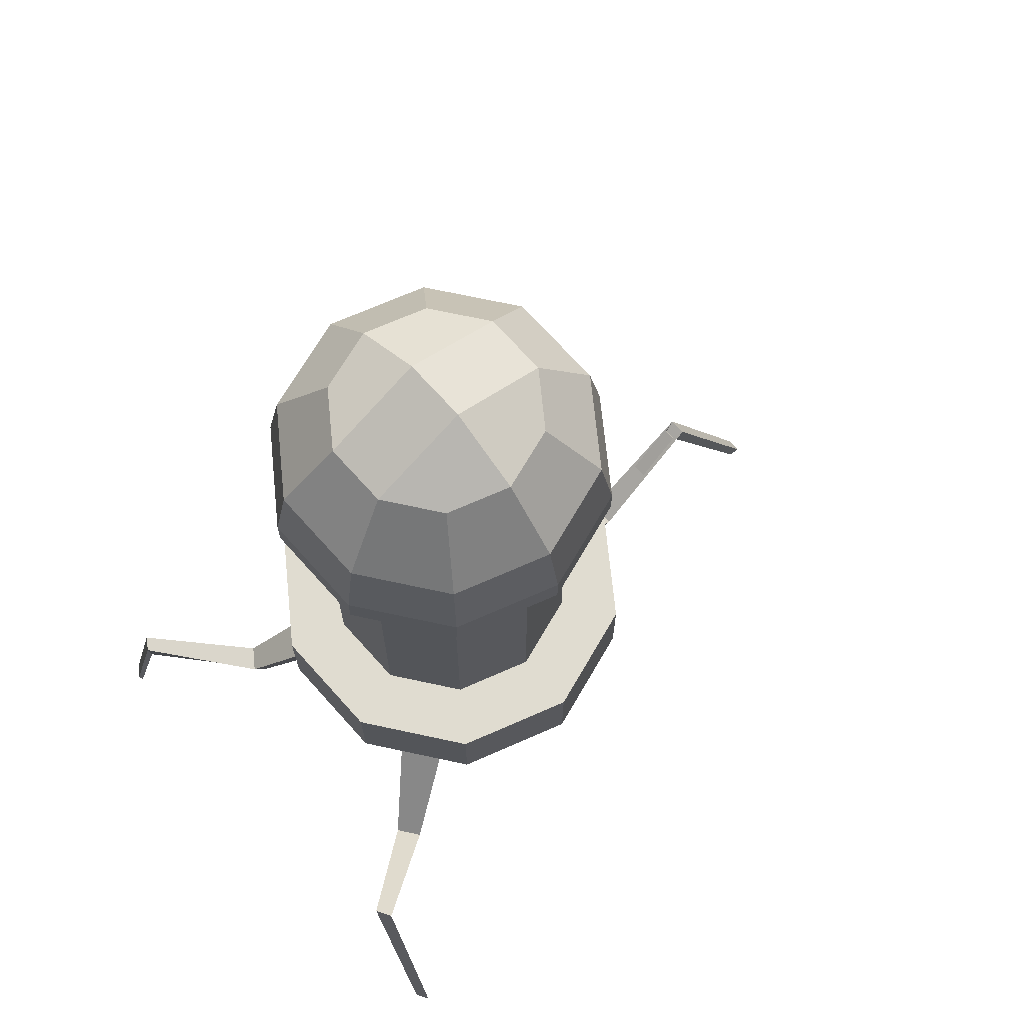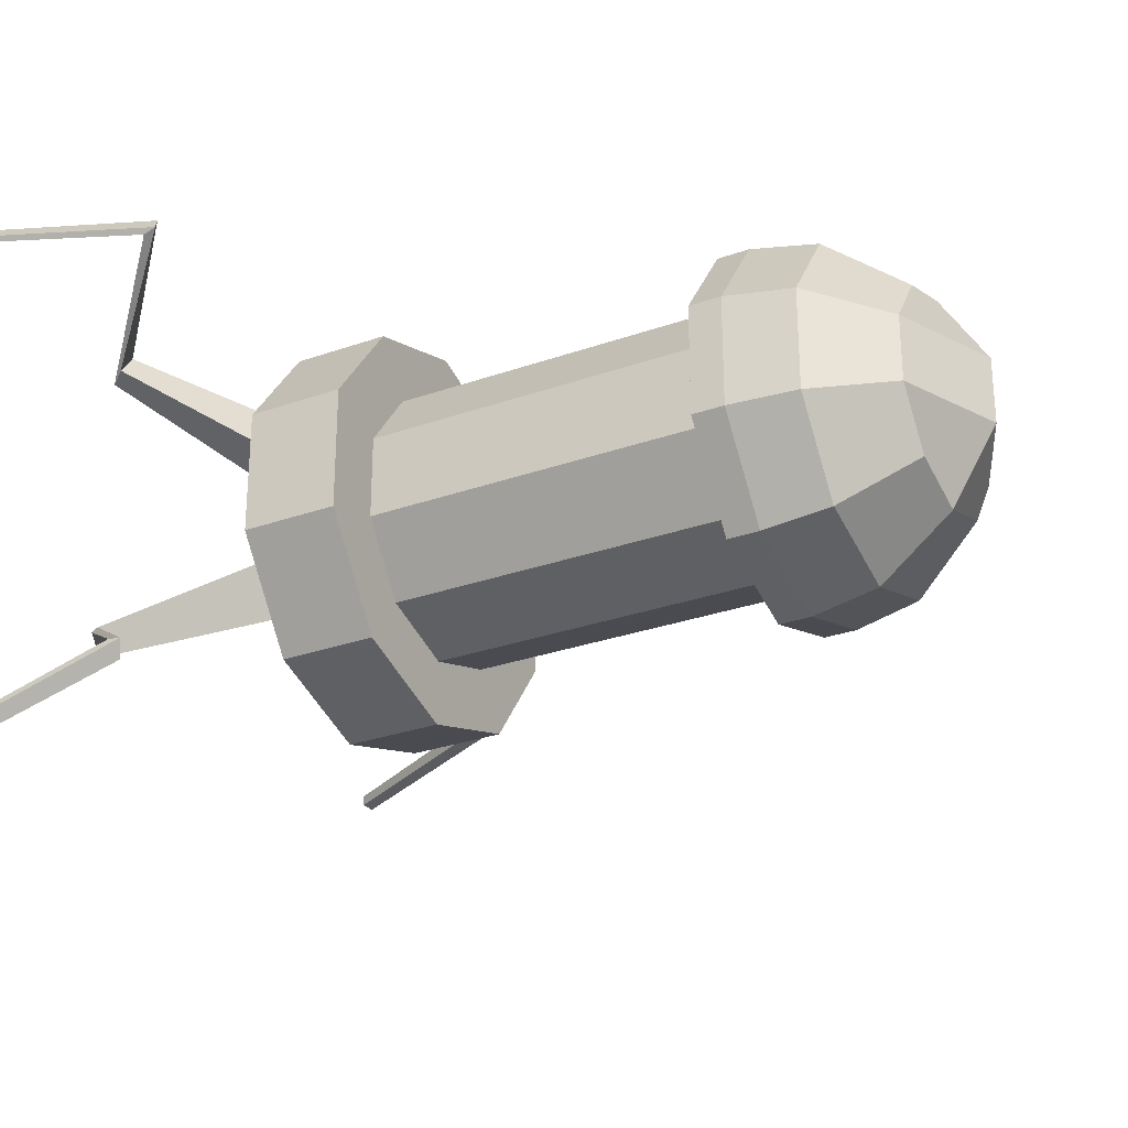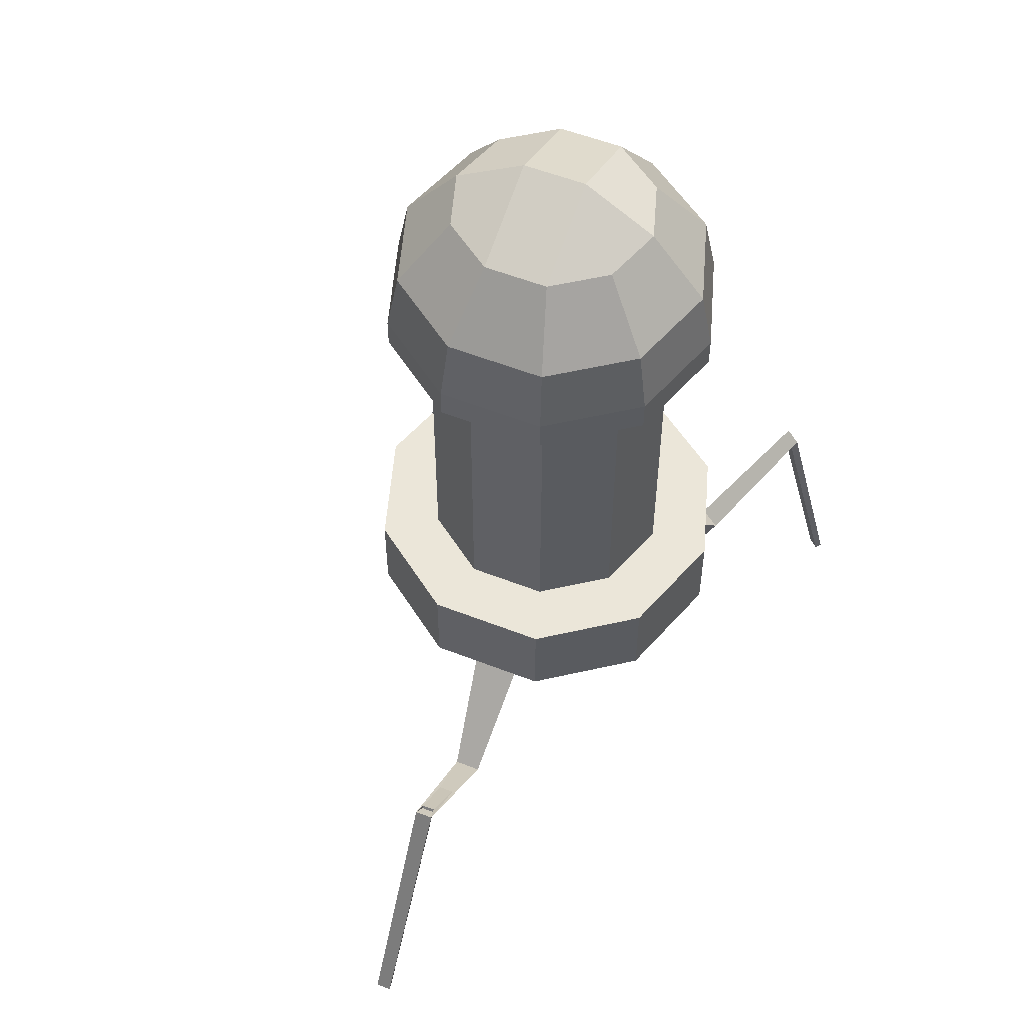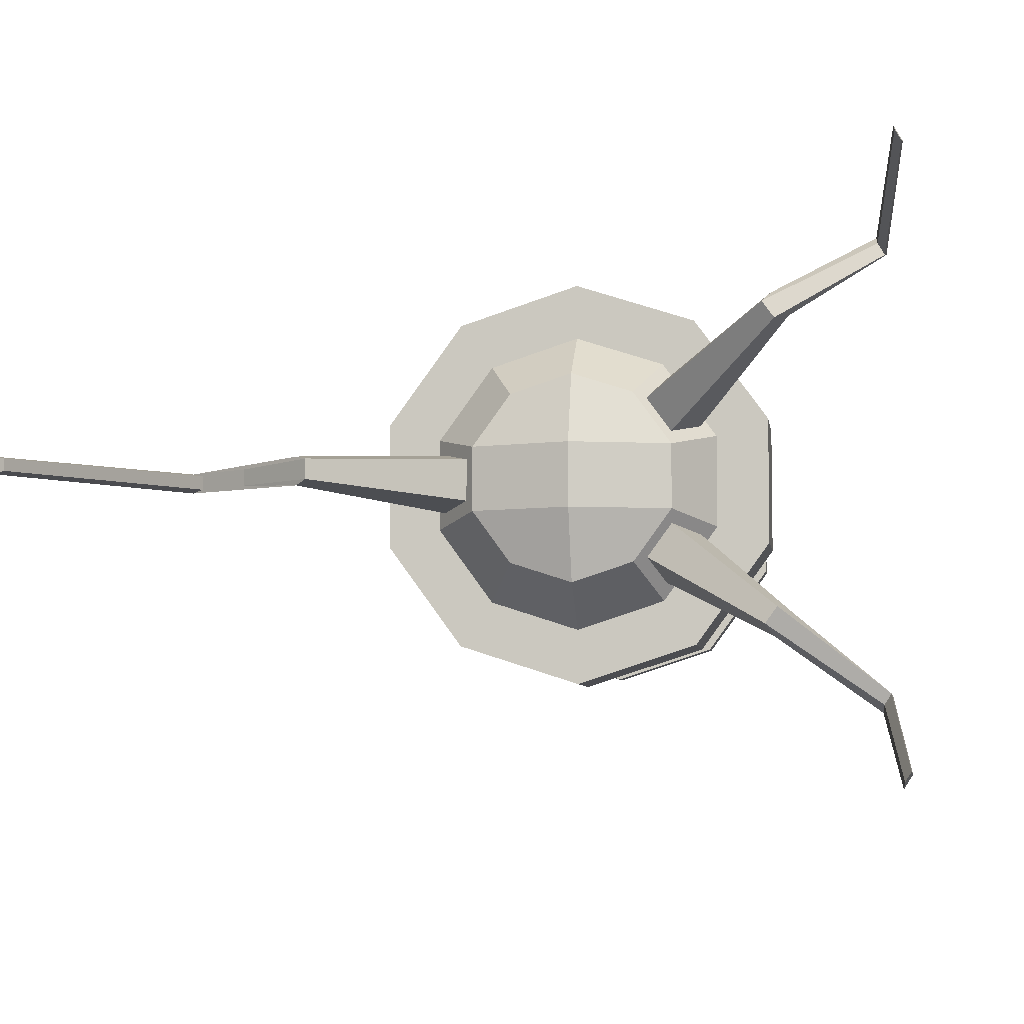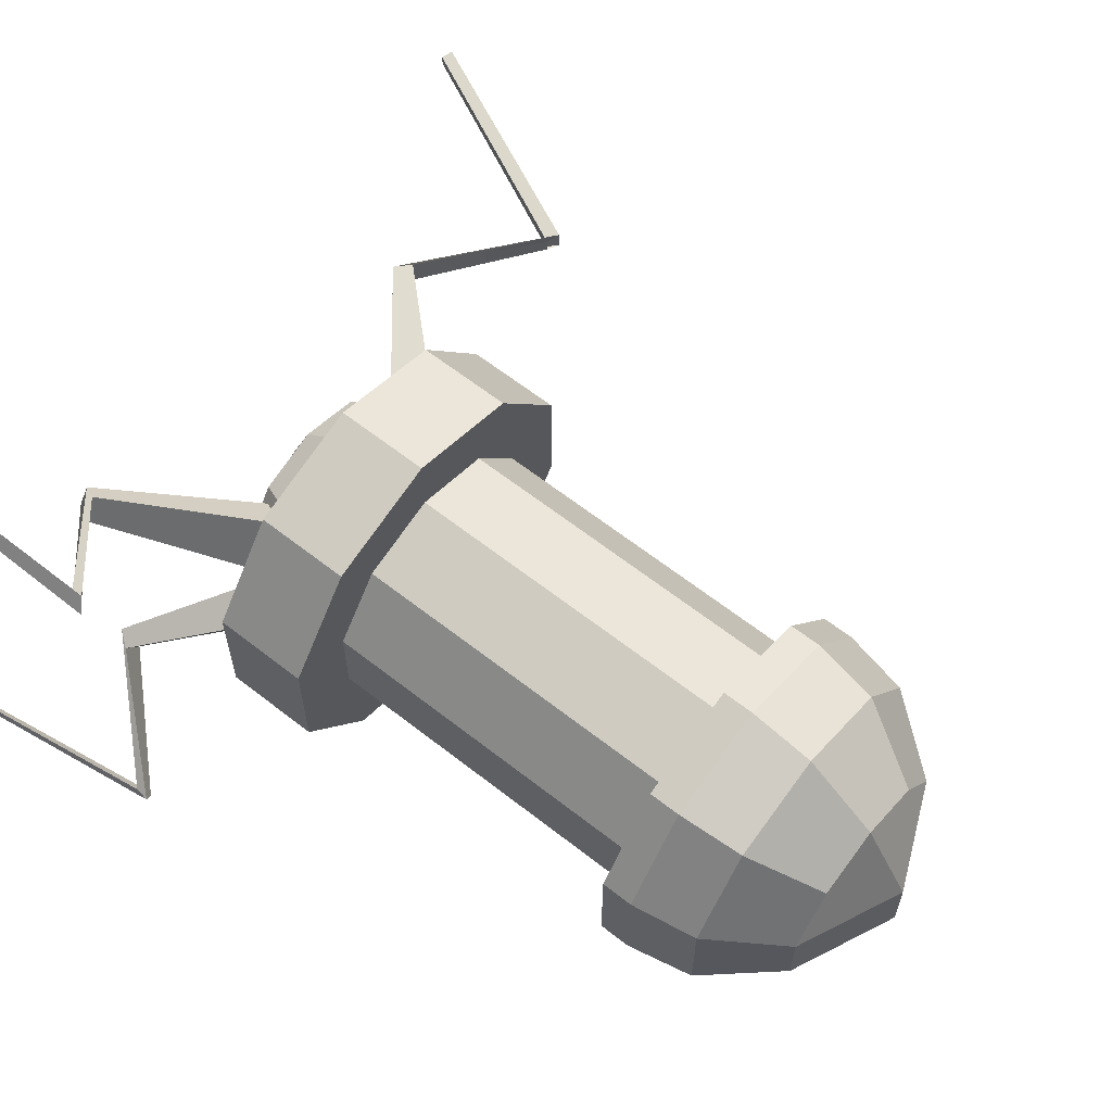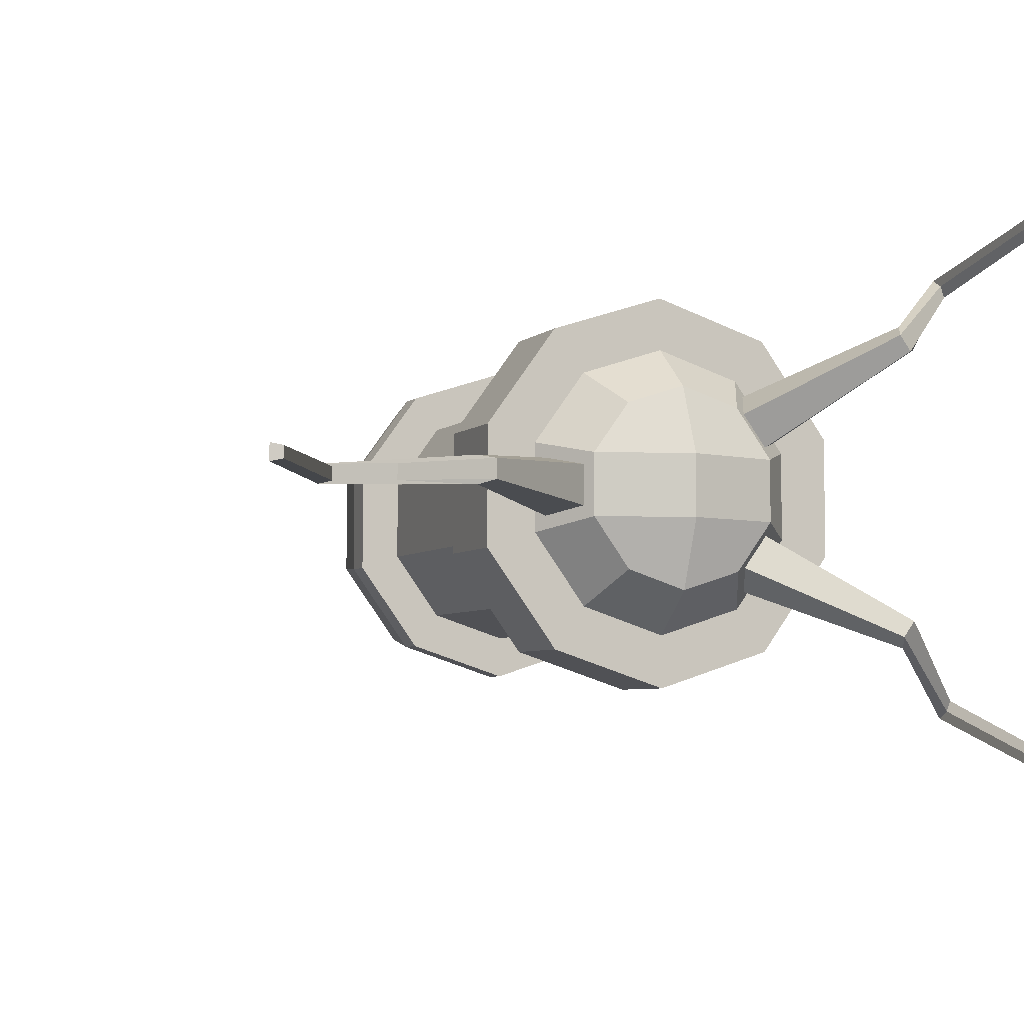
<metadata>
{"format":"obj","ext":"obj","renderer":"f3d","projection":"perspective","resolution":1024,"background":"white","views":[{"elev":69.6,"azim":138.2,"up":"+Y"},{"elev":-28.4,"azim":118.1,"up":"+Z"},{"elev":55.1,"azim":-67.5,"up":"+Y"},{"elev":-5.9,"azim":7.8,"up":"+Z"},{"elev":62.6,"azim":128.5,"up":"+Z"},{"elev":-4.9,"azim":-22.1,"up":"+Z"}]}
</metadata>
<code>
o LowpolyBacto_ROugh_Cylinder
v 0 1.846 -1.11
v 0.6524 1.846 -0.898
v 1.056 1.846 -0.343
v 1.056 1.846 0.343
v 0.6524 1.846 0.898
v -0 1.846 1.11
v -0.6524 1.846 0.898
v -1.056 1.846 0.343
v -1.056 1.846 -0.343
v -0.6524 1.846 -0.898
v 0 0 -0.898
v 0.5278 0 -0.7265
v 0.8541 0 -0.2775
v 0.8541 0 0.2775
v 0.5278 0 0.7265
v -0 0 0.898
v -0.5278 0 0.7265
v -0.8541 0 0.2775
v -0.8541 0 -0.2775
v -0.5278 0 -0.7265
v 0 1.2 -0.898
v 0.5278 1.2 -0.7265
v 0.8541 1.2 -0.2775
v 0.8541 1.2 0.2775
v 0.5278 1.2 0.7265
v -0 1.2 0.898
v -0.5278 1.2 0.7265
v -0.8541 1.2 0.2775
v -0.8541 1.2 -0.2775
v -0.5278 1.2 -0.7265
v 0.5278 -1.12 -0.7265
v 0.8541 -1.12 -0.2775
v 0.8541 -1.12 0.2775
v 0.5278 -1.12 0.7265
v -0 -1.12 0.898
v -0.5278 -1.12 0.7265
v -0.8541 -1.12 0.2775
v -0.8541 -1.12 -0.2775
v -0.5278 -1.12 -0.7265
v 0 -1.12 -0.898
v 0 -1.755 -1.334
v 0.7839 -1.755 -1.079
v 0.7839 -1.12 -1.079
v 1.268 -1.755 -0.4121
v 1.268 -1.12 -0.4121
v 1.268 -1.755 0.4121
v 1.268 -1.12 0.4121
v 0.7839 -1.755 1.079
v 0.7839 -1.12 1.079
v -0 -1.755 1.334
v -0 -1.12 1.334
v -0.7839 -1.755 1.079
v -0.7839 -1.12 1.079
v -1.268 -1.755 0.4121
v -1.268 -1.12 0.4121
v -1.268 -1.755 -0.4121
v -1.268 -1.12 -0.4121
v -0.7839 -1.755 -1.079
v -0.7839 -1.12 -1.079
v 0 -1.12 -1.334
v 0.7041 1.411 -0.9691
v 0 1.411 -1.198
v 0 1.2 -1.198
v 1.139 1.411 -0.3702
v 1.139 1.411 0.3702
v 0.7041 1.411 0.9691
v -0 1.411 1.198
v -0.7041 1.411 0.9691
v -1.139 1.411 0.3702
v -1.139 1.411 -0.3702
v -0.7041 1.411 -0.9691
v 0.7041 1.2 -0.9691
v 1.139 1.2 -0.3702
v 1.139 1.2 0.3702
v 0.7041 1.2 0.9691
v -0 1.2 1.198
v -0.7041 1.2 0.9691
v -1.139 1.2 0.3702
v -1.139 1.2 -0.3702
v -0.7041 1.2 -0.9691
v -0 2.323 -0.7235
v 0.4253 2.323 -0.5854
v 0.6881 2.323 -0.2236
v 0.6881 2.323 0.2236
v 0.4253 2.323 0.5854
v -0 2.323 0.7235
v -0.4253 2.323 0.5854
v -0.6881 2.323 0.2236
v -0.6881 2.323 -0.2236
v -0.4253 2.323 -0.5854
v -0 2.628 0.2236
v -0 2.628 -0.2236
v -0 -1.755 -0.9754
v 0.5733 -1.755 -0.7891
v 0.9276 -1.755 -0.3014
v 0.9276 -1.755 0.3014
v 0.5733 -1.755 0.7891
v -0 -1.755 0.9754
v -0.5733 -1.755 0.7891
v -0.9276 -1.755 0.3014
v -0.9276 -1.755 -0.3014
v -0.5733 -1.755 -0.7891
v -0 -2.109 -0.6863
v 0.4034 -2.109 -0.5552
v 0.6527 -2.109 -0.2121
v 0.6527 -2.109 0.2121
v 0.4034 -2.109 0.5552
v -0 -2.109 0.6863
v -0.4034 -2.109 0.5552
v -0.6527 -2.109 0.2121
v -0.6527 -2.109 -0.2121
v -0.4034 -2.109 -0.5552
v -0 -2.299 0.2121
v -0 -2.299 -0.2121
v 0.5968 -1.818 -0.6736
v 0.825 -1.818 -0.3594
v 0.825 -1.818 0.3594
v 0.5968 -1.818 0.6736
v -0.8787 -1.818 0.1942
v -0.8787 -1.818 -0.1942
v -0.7016 -2.046 -0.1366
v 0.4873 -2.046 -0.5229
v 0.6479 -2.046 0.3019
v 0.4873 -2.046 0.5229
v -0.7016 -2.046 0.1366
v 0.6479 -2.046 -0.3019
v 1.322 -2.689 -1.075
v 1.431 -2.689 -0.9253
v 1.431 -2.689 0.9253
v 1.322 -2.689 1.075
v -1.702 -2.689 0.09277
v -1.702 -2.689 -0.09277
v -1.617 -2.798 -0.06527
v 1.27 -2.798 -1.003
v 1.347 -2.798 0.8978
v 1.27 -2.798 1.003
v -1.617 -2.798 0.06527
v 1.347 -2.798 -0.8978
v 1.99 -2.057 -1.537
v 2.054 -2.019 -1.434
v 2.054 -2.019 1.434
v 1.99 -2.057 1.537
v -2.542 -2.064 0.0637
v -2.542 -2.064 -0.0637
v -2.453 -2.099 -0.04482
v 1.997 -2.139 -1.487
v 2.042 -2.113 1.415
v 1.997 -2.139 1.487
v -2.453 -2.099 0.04482
v 2.042 -2.113 -1.415
v 2.082 -3.563 -2.01
v 2.137 -3.53 -1.923
v 2.137 -3.53 1.804
v 2.082 -3.563 1.891
v -3.346 -3.7 -0.005918
v -3.346 -3.7 -0.1136
v -3.271 -3.73 -0.09762
v 2.088 -3.632 -1.968
v 2.127 -3.61 1.788
v 2.088 -3.632 1.849
v -3.271 -3.73 -0.02187
v 2.127 -3.61 -1.907
f 30 29 79 80
f 23 22 72 73
f 8 9 70 69
f 21 30 80 63
f 24 23 73 74
f 5 6 67 66
f 10 1 62 71
f 25 24 74 75
f 9 8 88 89
f 4 5 66 65
f 26 25 75 76
f 39 20 11 40
f 38 19 20 39
f 37 18 19 38
f 36 17 18 37
f 35 16 17 36
f 34 15 16 35
f 33 14 15 34
f 32 13 14 33
f 31 12 13 32
f 40 11 12 31
f 20 30 21 11
f 19 29 30 20
f 18 28 29 19
f 17 27 28 18
f 16 26 27 17
f 15 25 26 16
f 14 24 25 15
f 13 23 24 14
f 12 22 23 13
f 11 21 22 12
f 34 35 51 49
f 37 38 57 55
f 40 31 43 60
f 33 34 49 47
f 36 37 55 53
f 39 40 60 59
f 32 33 47 45
f 35 36 53 51
f 38 39 59 57
f 31 32 45 43
f 58 41 93 102
f 41 60 43 42
f 42 43 45 44
f 44 45 47 46
f 46 47 49 48
f 48 49 51 50
f 50 51 53 52
f 52 53 55 54
f 54 55 57 56
f 56 57 59 58
f 58 59 60 41
f 63 62 61 72
f 72 61 64 73
f 73 64 65 74
f 74 65 66 75
f 75 66 67 76
f 76 67 68 77
f 77 68 69 78
f 78 69 70 79
f 79 70 71 80
f 80 71 62 63
f 6 7 68 67
f 22 21 63 72
f 1 2 61 62
f 29 28 78 79
f 28 27 77 78
f 9 10 71 70
f 2 3 64 61
f 27 26 76 77
f 7 8 69 68
f 3 4 65 64
f 4 3 83 84
f 8 7 87 88
f 2 1 81 82
f 7 6 86 87
f 5 4 84 85
f 6 5 85 86
f 1 10 90 81
f 3 2 82 83
f 10 9 89 90
f 89 92 81 90
f 52 54 100 99
f 92 83 82 81
f 84 91 86 85
f 88 91 92 89
f 86 91 88 87
f 83 92 91 84
f 96 97 118 117
f 48 50 98 97
f 42 44 95 94
f 56 58 102 101
f 46 48 97 96
f 50 52 99 98
f 41 42 94 93
f 54 56 101 100
f 44 46 96 95
f 103 114 111 112
f 97 98 108 107
f 107 106 123 124
f 93 94 104 103
f 106 96 117 123
f 99 100 110 109
f 108 113 106 107
f 105 114 103 104
f 111 114 113 110
f 110 113 108 109
f 106 113 114 105
f 101 102 112 111
f 98 99 109 108
f 95 96 106 105
f 102 93 103 112
f 125 119 131 137
f 115 116 128 127
f 121 125 137 133
f 101 111 121 120
f 111 110 125 121
f 100 101 120 119
f 97 107 124 118
f 95 105 126 116
f 105 104 122 126
f 94 95 116 115
f 104 94 115 122
f 110 100 119 125
f 127 128 140 139
f 133 137 149 145
f 132 133 145 144
f 122 115 127 134
f 116 126 138 128
f 117 118 130 129
f 126 122 134 138
f 123 117 129 135
f 119 120 132 131
f 124 123 135 136
f 118 124 136 130
f 120 121 133 132
f 139 140 152 151
f 145 149 161 157
f 144 145 157 156
f 137 131 143 149
f 134 127 139 146
f 128 138 150 140
f 129 130 142 141
f 138 134 146 150
f 135 129 141 147
f 131 132 144 143
f 136 135 147 148
f 130 136 148 142
f 151 152 162 158
f 155 156 157 161
f 153 154 160 159
f 149 143 155 161
f 146 139 151 158
f 140 150 162 152
f 141 142 154 153
f 150 146 158 162
f 147 141 153 159
f 143 144 156 155
f 148 147 159 160
f 142 148 160 154

</code>
